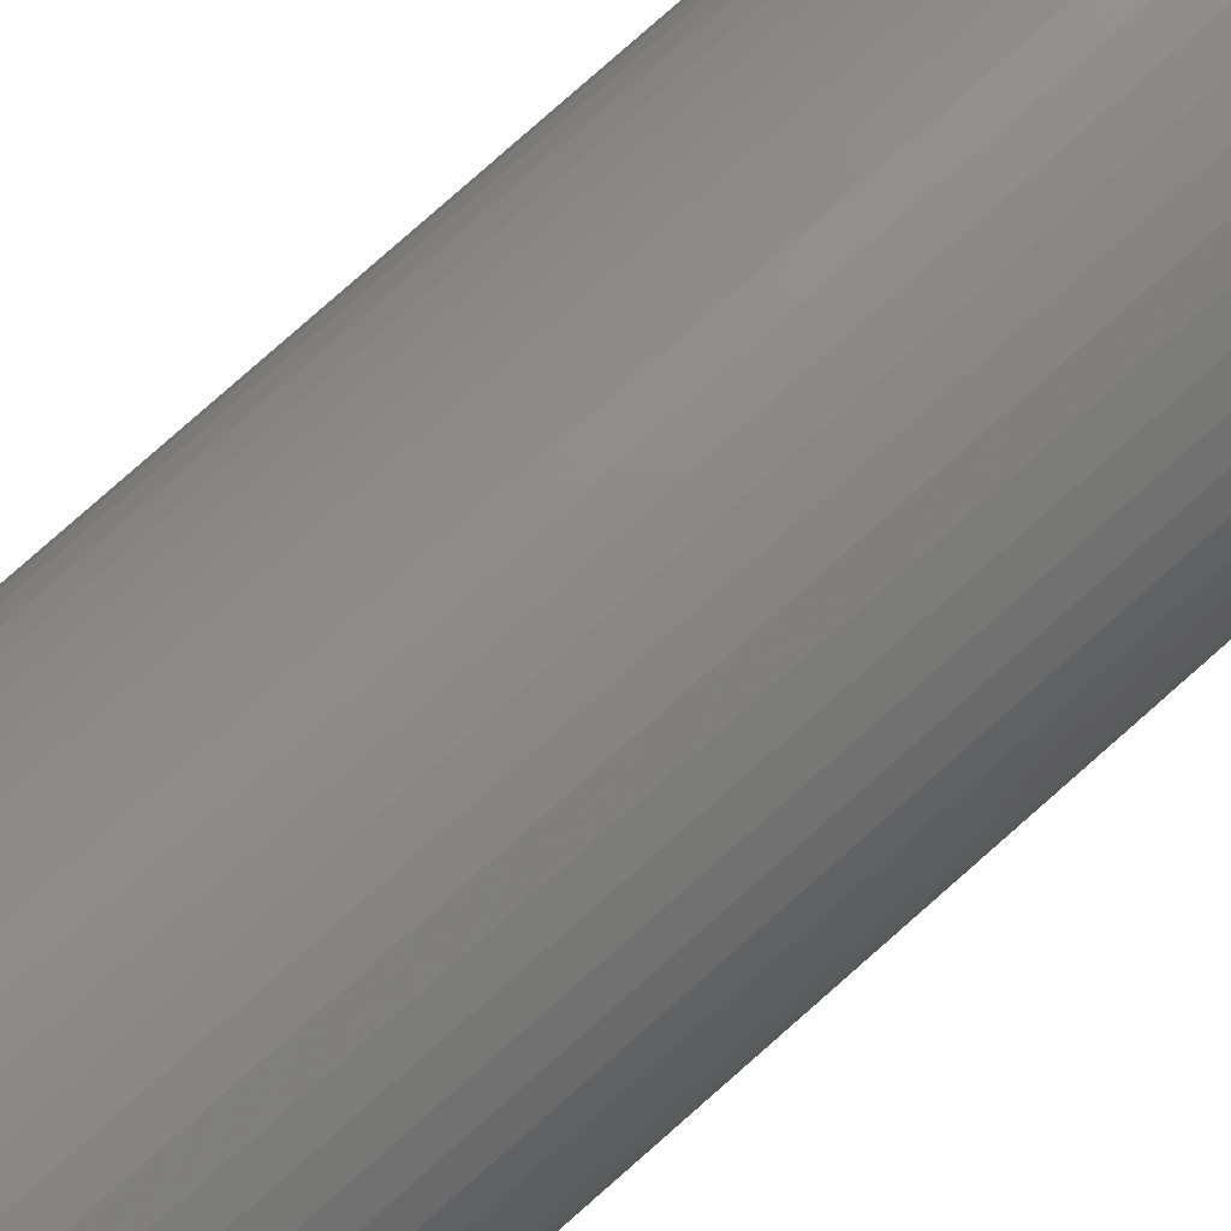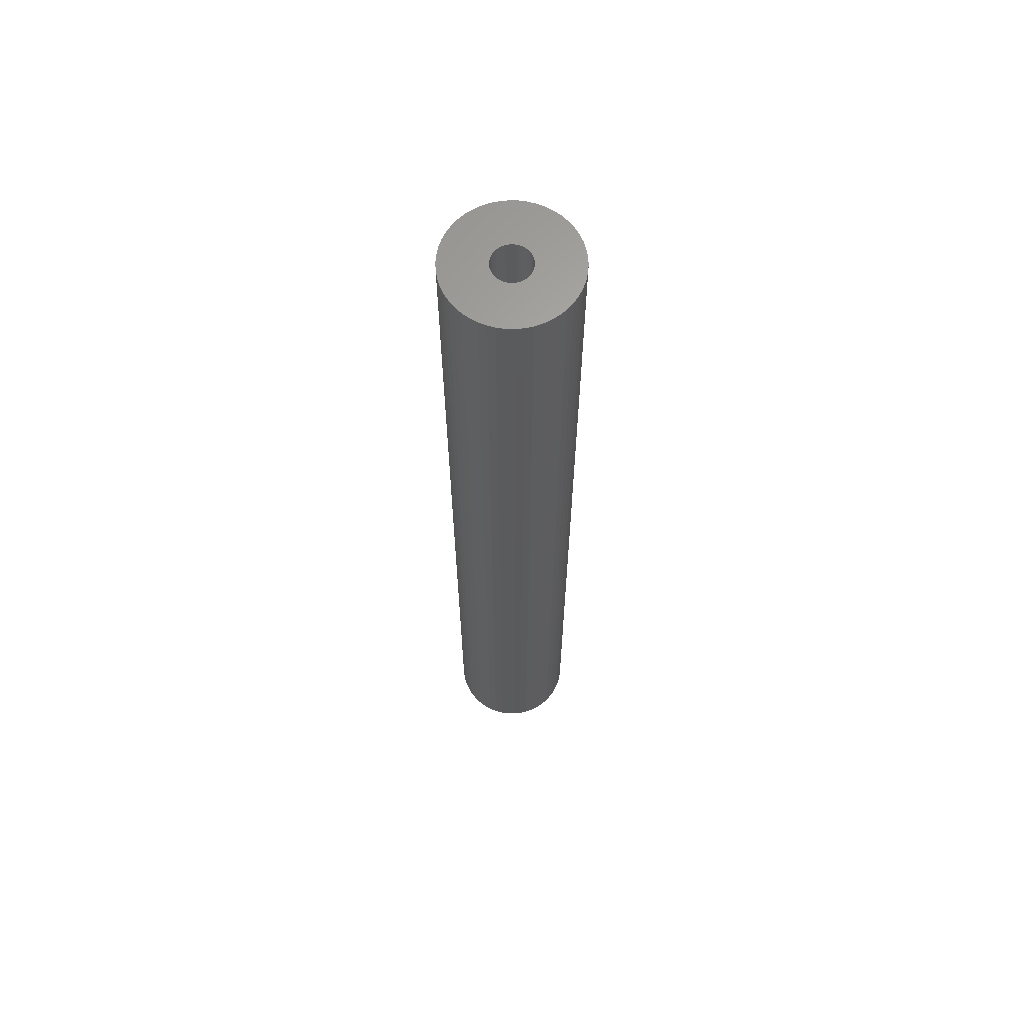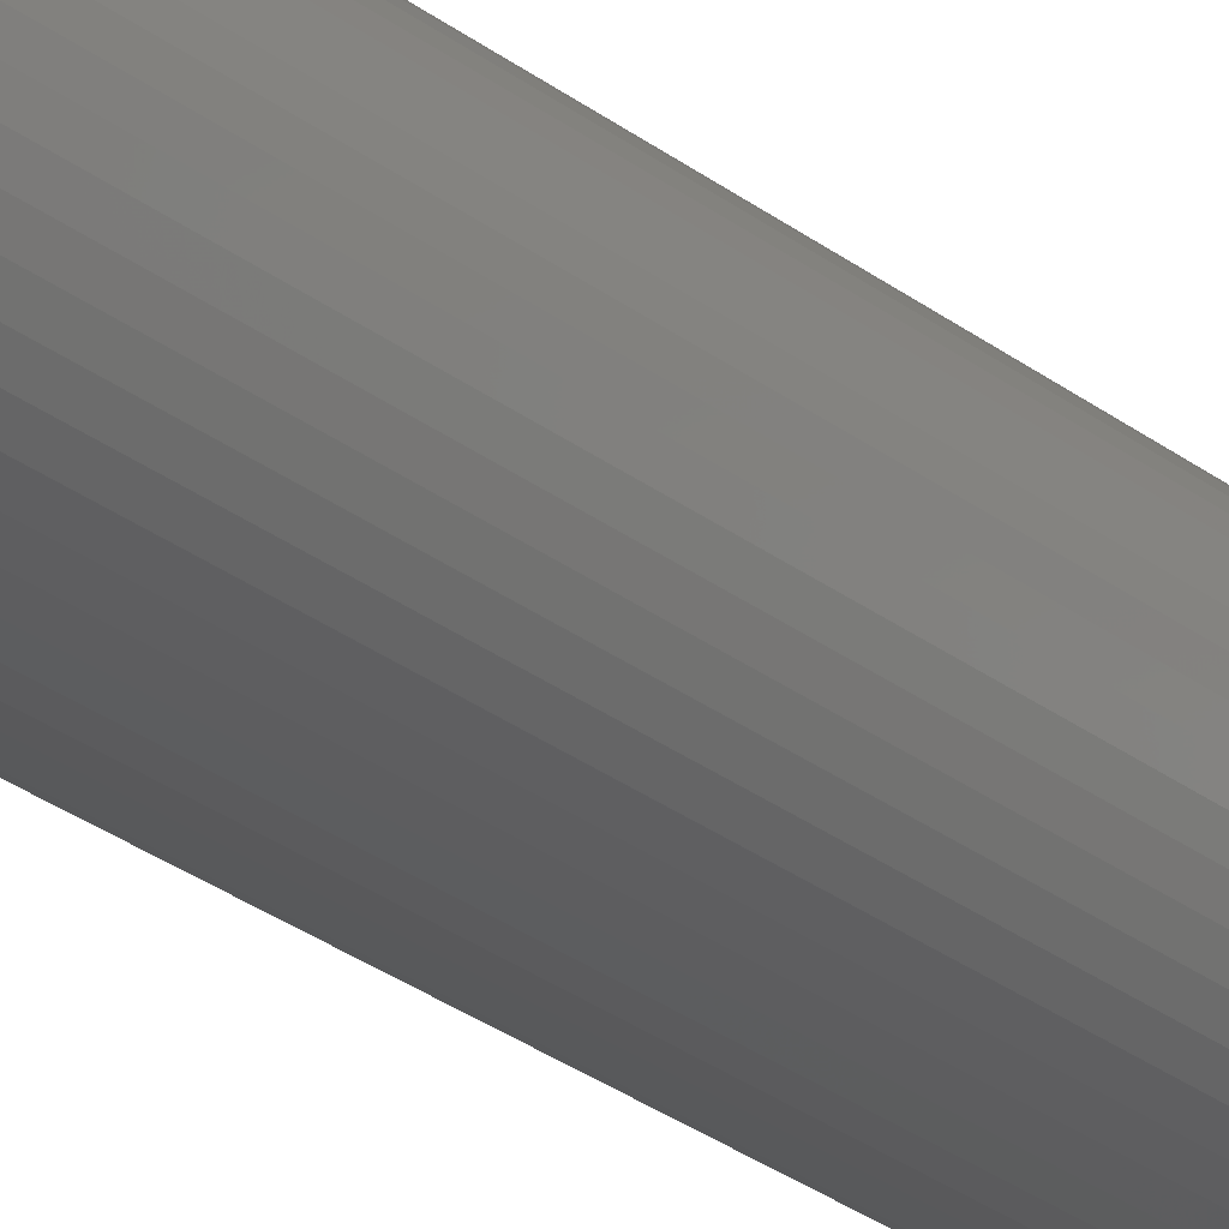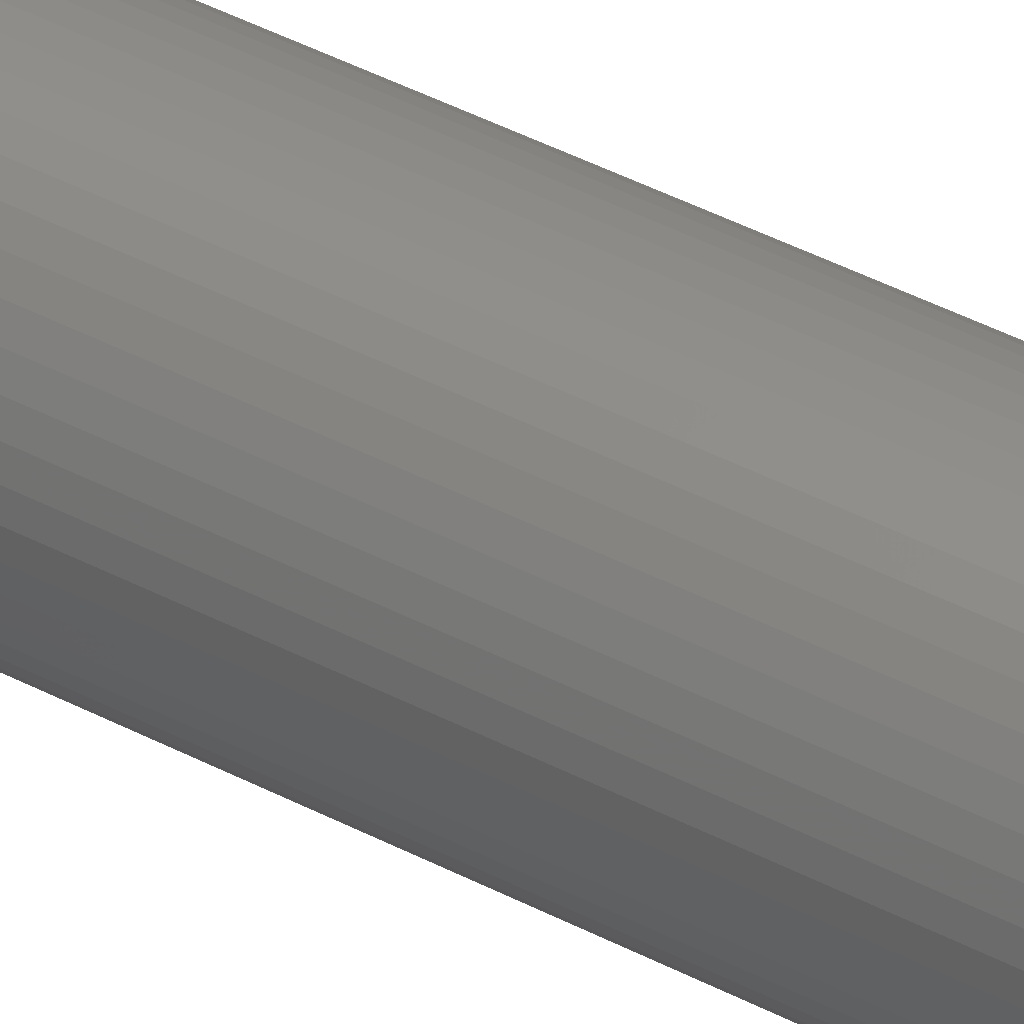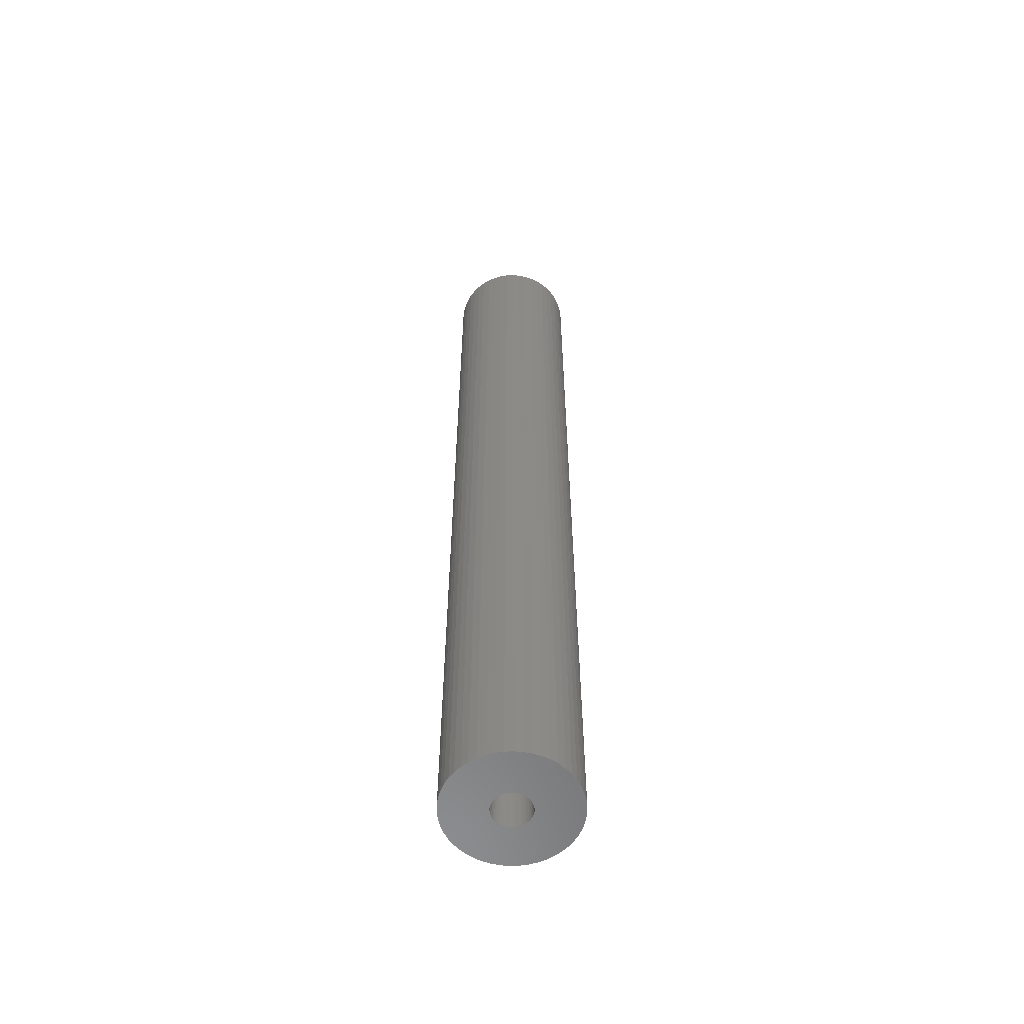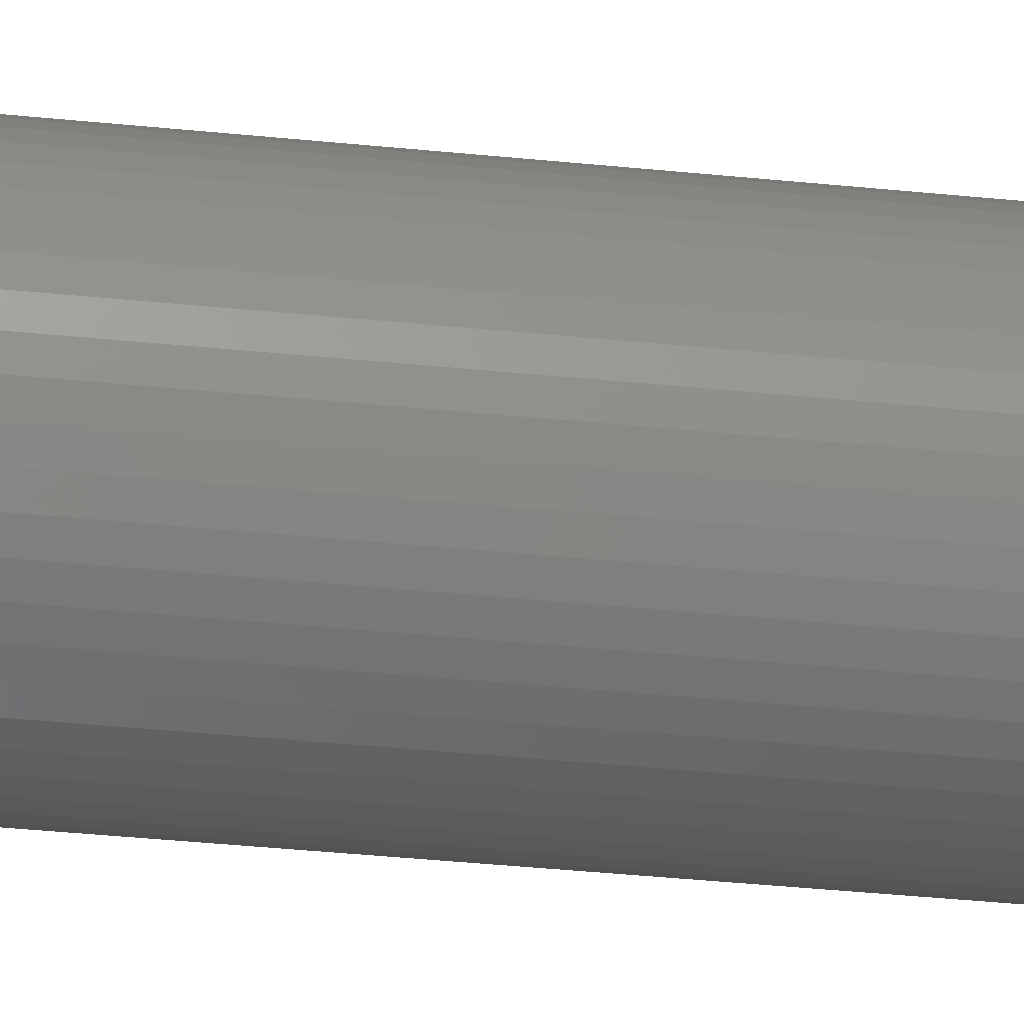
<metadata>
{"format":"stl","ext":"stl","renderer":"f3d","projection":"perspective","resolution":1024,"background":"white","views":[{"elev":74.6,"azim":-132.0,"up":"+Y"},{"elev":64.4,"azim":-164.3,"up":"+Z"},{"elev":-26.9,"azim":39.6,"up":"+Y"},{"elev":46.8,"azim":120.3,"up":"+Y"},{"elev":-58.2,"azim":110.4,"up":"+Z"},{"elev":-29.3,"azim":80.7,"up":"+Y"}]}
</metadata>
<code>
# stl→obj: 200 verts, 400 faces
v 6 0 45
v 5.953 0.752 -45
v 5.953 0.752 45
v 6 0 -45
v -6 0 -45
v -5.953 0.752 45
v -5.953 0.752 -45
v -6 0 45
v 0.3767 5.988 -45
v -0.3767 5.988 45
v 0.3767 5.988 45
v -0.3767 5.988 -45
v -0.3767 -5.988 -45
v 0.3767 -5.988 45
v -0.3767 -5.988 45
v 0.3767 -5.988 -45
v 4.374 4.107 -45
v 3.825 4.623 45
v 4.374 4.107 45
v 3.825 4.623 -45
v -3.825 4.623 -45
v -4.374 4.107 45
v -3.825 4.623 45
v -4.374 4.107 -45
v -1.854 5.706 -45
v -2.555 5.429 45
v -1.854 5.706 45
v -2.555 5.429 -45
v 5.579 2.209 45
v 5.258 2.891 -45
v 5.258 2.891 45
v 5.579 2.209 -45
v 5.811 1.492 -45
v 5.811 1.492 45
v 2.555 5.429 -45
v 1.854 5.706 45
v 2.555 5.429 45
v 1.854 5.706 -45
v 1.124 5.894 45
v 1.124 5.894 -45
v 3.215 5.066 -45
v 3.215 5.066 45
v -5.579 2.209 -45
v -5.258 2.891 45
v -5.258 2.891 -45
v -5.579 2.209 45
v -5.811 1.492 -45
v -5.811 1.492 45
v -1.124 5.894 45
v -1.124 5.894 -45
v 1.124 -5.894 45
v 1.124 -5.894 -45
v 1.854 -5.706 -45
v 2.555 -5.429 45
v 1.854 -5.706 45
v 2.555 -5.429 -45
v 4.854 3.527 45
v 4.854 3.527 -45
v -4.854 3.527 45
v -4.854 3.527 -45
v 1.8 0 45
v 1.786 0.2256 45
v 5.953 -0.752 45
v 1.743 0.4476 45
v 1.786 -0.2256 45
v 1.674 0.6626 45
v 5.811 -1.492 45
v 1.577 0.8672 45
v 1.743 -0.4476 45
v 1.456 1.058 45
v 5.579 -2.209 45
v 1.312 1.232 45
v 1.674 -0.6626 45
v 1.147 1.387 45
v 5.258 -2.891 45
v 0.9645 1.52 45
v 1.577 -0.8672 45
v 0.7664 1.629 45
v 4.854 -3.527 45
v 1.456 -1.058 45
v 0.5562 1.712 45
v 0.3373 1.768 45
v 0.113 1.796 45
v -0.113 1.796 45
v -0.3373 1.768 45
v -0.5562 1.712 45
v -0.7664 1.629 45
v -0.9645 1.52 45
v -3.215 5.066 45
v -1.147 1.387 45
v -1.312 1.232 45
v -1.456 1.058 45
v 4.374 -4.107 45
v 1.312 -1.232 45
v 3.825 -4.623 45
v 1.147 -1.387 45
v 3.215 -5.066 45
v 0.9645 -1.52 45
v 0.7664 -1.629 45
v 0.5562 -1.712 45
v 0.3373 -1.768 45
v 0.113 -1.796 45
v -0.113 -1.796 45
v -0.3373 -1.768 45
v -1.124 -5.894 45
v -0.5562 -1.712 45
v -1.854 -5.706 45
v -0.7664 -1.629 45
v -2.555 -5.429 45
v -0.9645 -1.52 45
v -3.215 -5.066 45
v -1.147 -1.387 45
v -3.825 -4.623 45
v -1.312 -1.232 45
v -4.374 -4.107 45
v -1.456 -1.058 45
v -4.854 -3.527 45
v -1.577 -0.8672 45
v -5.258 -2.891 45
v -1.674 -0.6626 45
v -5.579 -2.209 45
v -1.743 -0.4476 45
v -5.811 -1.492 45
v -1.786 -0.2256 45
v -5.953 -0.752 45
v -1.8 0 45
v -1.577 0.8672 45
v -1.674 0.6626 45
v -1.743 0.4476 45
v -1.786 0.2256 45
v -3.215 5.066 -45
v 5.953 -0.752 -45
v 3.215 -5.066 -45
v 3.825 -4.623 -45
v 4.374 -4.107 -45
v 5.811 -1.492 -45
v -4.374 -4.107 -45
v -3.825 -4.623 -45
v -5.258 -2.891 -45
v -5.579 -2.209 -45
v -4.854 -3.527 -45
v 1.8 0 -45
v 1.786 -0.2256 -45
v 1.743 -0.4476 -45
v 5.579 -2.209 -45
v 1.786 0.2256 -45
v 1.674 -0.6626 -45
v 5.258 -2.891 -45
v 1.577 -0.8672 -45
v 4.854 -3.527 -45
v 1.743 0.4476 -45
v 1.456 -1.058 -45
v 1.312 -1.232 -45
v 1.674 0.6626 -45
v 1.147 -1.387 -45
v 0.9645 -1.52 -45
v 1.577 0.8672 -45
v 0.7664 -1.629 -45
v 1.456 1.058 -45
v 0.5562 -1.712 -45
v 0.3373 -1.768 -45
v 0.113 -1.796 -45
v -0.113 -1.796 -45
v -0.3373 -1.768 -45
v -1.124 -5.894 -45
v -0.5562 -1.712 -45
v -1.854 -5.706 -45
v -0.7664 -1.629 -45
v -2.555 -5.429 -45
v -0.9645 -1.52 -45
v -3.215 -5.066 -45
v -1.147 -1.387 -45
v -1.312 -1.232 -45
v -1.456 -1.058 -45
v 1.312 1.232 -45
v 1.147 1.387 -45
v 0.9645 1.52 -45
v 0.7664 1.629 -45
v 0.5562 1.712 -45
v 0.3373 1.768 -45
v 0.113 1.796 -45
v -0.113 1.796 -45
v -0.3373 1.768 -45
v -0.5562 1.712 -45
v -0.7664 1.629 -45
v -0.9645 1.52 -45
v -1.147 1.387 -45
v -1.312 1.232 -45
v -1.456 1.058 -45
v -1.577 0.8672 -45
v -1.674 0.6626 -45
v -1.743 0.4476 -45
v -1.786 0.2256 -45
v -1.8 0 -45
v -1.577 -0.8672 -45
v -1.674 -0.6626 -45
v -1.743 -0.4476 -45
v -5.811 -1.492 -45
v -1.786 -0.2256 -45
v -5.953 -0.752 -45
f 1 2 3
f 2 1 4
f 5 6 7
f 6 5 8
f 9 10 11
f 10 9 12
f 13 14 15
f 14 13 16
f 17 18 19
f 18 17 20
f 21 22 23
f 22 21 24
f 25 26 27
f 26 25 28
f 29 30 31
f 30 29 32
f 3 33 34
f 33 3 2
f 35 36 37
f 36 35 38
f 38 39 36
f 39 38 40
f 41 37 42
f 37 41 35
f 43 44 45
f 44 43 46
f 47 46 43
f 46 47 48
f 12 49 10
f 49 12 50
f 16 51 14
f 51 16 52
f 53 54 55
f 54 53 56
f 34 32 29
f 32 34 33
f 57 17 19
f 17 57 58
f 31 58 57
f 58 31 30
f 40 11 39
f 11 40 9
f 20 42 18
f 42 20 41
f 45 59 60
f 59 45 44
f 60 22 24
f 22 60 59
f 7 48 47
f 48 7 6
f 61 1 3
f 62 3 34
f 1 61 63
f 64 34 29
f 65 63 61
f 66 29 31
f 63 65 67
f 68 31 57
f 69 67 65
f 70 57 19
f 67 69 71
f 72 19 18
f 73 71 69
f 74 18 42
f 71 73 75
f 76 42 37
f 77 75 73
f 78 37 36
f 75 77 79
f 80 79 77
f 3 62 61
f 34 64 62
f 29 66 64
f 31 68 66
f 57 70 68
f 19 72 70
f 18 74 72
f 81 36 39
f 42 76 74
f 37 78 76
f 36 81 78
f 82 39 11
f 39 82 81
f 11 83 82
f 11 84 83
f 10 84 11
f 84 10 85
f 49 85 10
f 85 49 86
f 27 86 49
f 86 27 87
f 26 87 27
f 87 26 88
f 89 88 26
f 88 89 90
f 23 90 89
f 90 23 91
f 22 91 23
f 59 92 22
f 91 22 92
f 79 80 93
f 94 93 80
f 93 94 95
f 96 95 94
f 95 96 97
f 98 97 96
f 97 98 54
f 99 54 98
f 54 99 55
f 100 55 99
f 55 100 51
f 101 51 100
f 51 101 14
f 102 14 101
f 103 14 102
f 15 103 104
f 103 15 14
f 105 104 106
f 107 106 108
f 109 108 110
f 104 105 15
f 111 110 112
f 113 112 114
f 115 114 116
f 117 116 118
f 119 118 120
f 121 120 122
f 123 122 124
f 106 107 105
f 125 124 126
f 92 59 127
f 44 127 59
f 108 109 107
f 127 44 128
f 110 111 109
f 46 128 44
f 112 113 111
f 128 46 129
f 114 115 113
f 48 129 46
f 116 117 115
f 129 48 130
f 118 119 117
f 6 130 48
f 120 121 119
f 130 6 126
f 122 123 121
f 8 126 6
f 124 125 123
f 126 8 125
f 28 89 26
f 89 28 131
f 131 23 89
f 23 131 21
f 50 27 49
f 27 50 25
f 63 4 1
f 4 63 132
f 56 97 54
f 97 56 133
f 134 93 95
f 93 134 135
f 67 132 63
f 132 67 136
f 137 113 115
f 113 137 138
f 139 121 140
f 121 139 119
f 141 119 139
f 119 141 117
f 142 4 132
f 143 132 136
f 4 142 2
f 144 136 145
f 146 2 142
f 147 145 148
f 2 146 33
f 149 148 150
f 151 33 146
f 152 150 135
f 33 151 32
f 153 135 134
f 154 32 151
f 155 134 133
f 32 154 30
f 156 133 56
f 157 30 154
f 158 56 53
f 30 157 58
f 159 58 157
f 132 143 142
f 136 144 143
f 145 147 144
f 148 149 147
f 150 152 149
f 135 153 152
f 134 155 153
f 160 53 52
f 133 156 155
f 56 158 156
f 53 160 158
f 161 52 16
f 52 161 160
f 16 162 161
f 16 163 162
f 13 163 16
f 163 13 164
f 165 164 13
f 164 165 166
f 167 166 165
f 166 167 168
f 169 168 167
f 168 169 170
f 171 170 169
f 170 171 172
f 138 172 171
f 172 138 173
f 137 173 138
f 141 174 137
f 173 137 174
f 58 159 17
f 175 17 159
f 17 175 20
f 176 20 175
f 20 176 41
f 177 41 176
f 41 177 35
f 178 35 177
f 35 178 38
f 179 38 178
f 38 179 40
f 180 40 179
f 40 180 9
f 181 9 180
f 182 9 181
f 12 182 183
f 182 12 9
f 50 183 184
f 25 184 185
f 28 185 186
f 183 50 12
f 131 186 187
f 21 187 188
f 24 188 189
f 60 189 190
f 45 190 191
f 43 191 192
f 47 192 193
f 184 25 50
f 7 193 194
f 174 141 195
f 139 195 141
f 185 28 25
f 195 139 196
f 186 131 28
f 140 196 139
f 187 21 131
f 196 140 197
f 188 24 21
f 198 197 140
f 189 60 24
f 197 198 199
f 190 45 60
f 200 199 198
f 191 43 45
f 199 200 194
f 192 47 43
f 5 194 200
f 193 7 47
f 194 5 7
f 75 145 71
f 145 75 148
f 93 150 79
f 150 93 135
f 137 117 141
f 117 137 115
f 140 123 198
f 123 140 121
f 52 55 51
f 55 52 53
f 133 95 97
f 95 133 134
f 71 136 67
f 136 71 145
f 79 148 75
f 148 79 150
f 169 107 109
f 107 169 167
f 167 105 107
f 105 167 165
f 198 125 200
f 125 198 123
f 200 8 5
f 8 200 125
f 165 15 105
f 15 165 13
f 171 109 111
f 109 171 169
f 138 111 113
f 111 138 171
f 142 62 146
f 62 142 61
f 126 193 130
f 193 126 194
f 182 83 84
f 83 182 181
f 162 103 102
f 103 162 163
f 176 72 74
f 72 176 175
f 188 90 91
f 90 188 187
f 185 86 87
f 86 185 184
f 154 68 157
f 68 154 66
f 146 64 151
f 64 146 62
f 179 78 81
f 78 179 178
f 180 81 82
f 81 180 179
f 177 74 76
f 74 177 176
f 128 190 127
f 190 128 191
f 129 191 128
f 191 129 192
f 184 85 86
f 85 184 183
f 161 102 101
f 102 161 162
f 158 100 99
f 100 158 160
f 151 66 154
f 66 151 64
f 159 72 175
f 72 159 70
f 157 70 159
f 70 157 68
f 181 82 83
f 82 181 180
f 178 76 78
f 76 178 177
f 127 189 92
f 189 127 190
f 92 188 91
f 188 92 189
f 130 192 129
f 192 130 193
f 186 87 88
f 87 186 185
f 187 88 90
f 88 187 186
f 183 84 85
f 84 183 182
f 143 61 142
f 61 143 65
f 156 99 98
f 99 156 158
f 153 96 94
f 96 153 155
f 144 65 143
f 65 144 69
f 118 196 120
f 196 118 195
f 149 73 147
f 73 149 77
f 153 80 152
f 80 153 94
f 164 106 104
f 106 164 166
f 114 174 116
f 174 114 173
f 120 197 122
f 197 120 196
f 160 101 100
f 101 160 161
f 155 98 96
f 98 155 156
f 147 69 144
f 69 147 73
f 152 77 149
f 77 152 80
f 163 104 103
f 104 163 164
f 170 112 110
f 112 170 172
f 172 114 112
f 114 172 173
f 122 199 124
f 199 122 197
f 124 194 126
f 194 124 199
f 166 108 106
f 108 166 168
f 168 110 108
f 110 168 170
f 116 195 118
f 195 116 174

</code>
